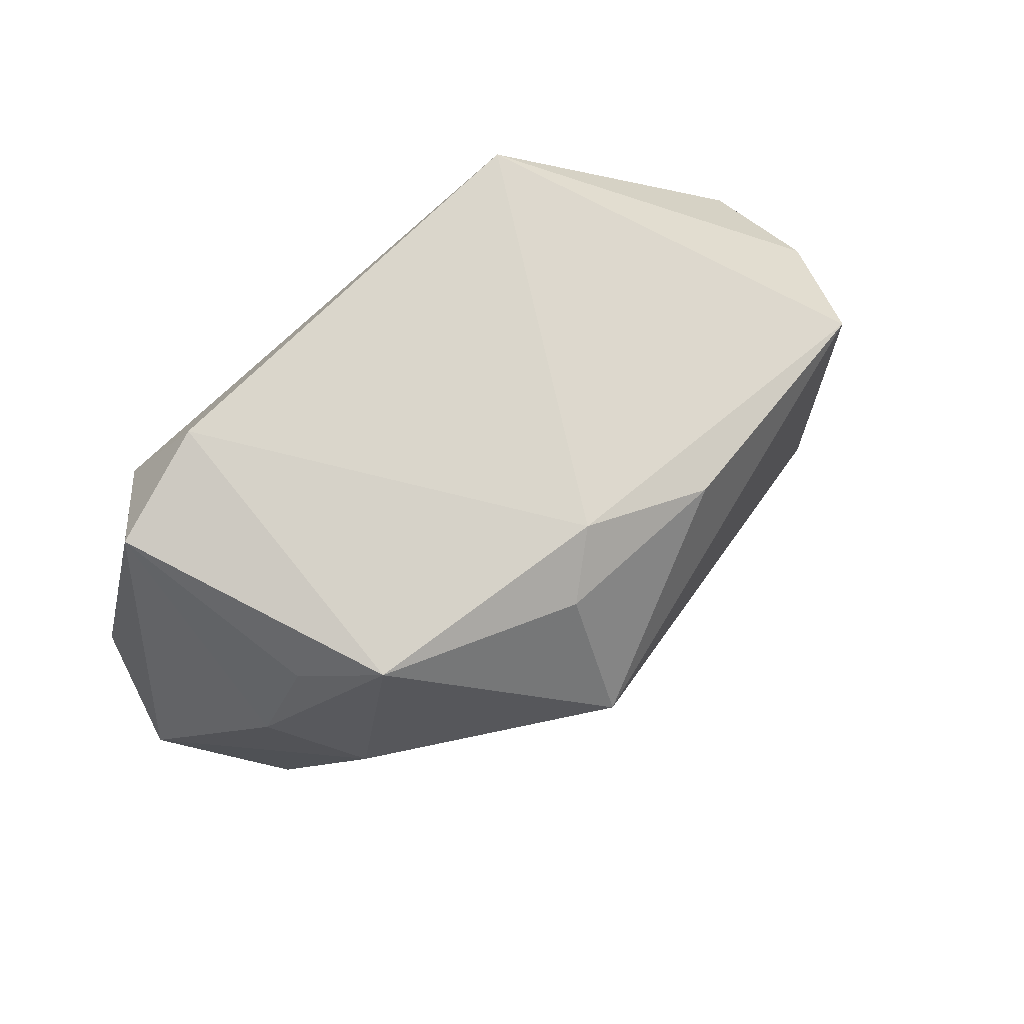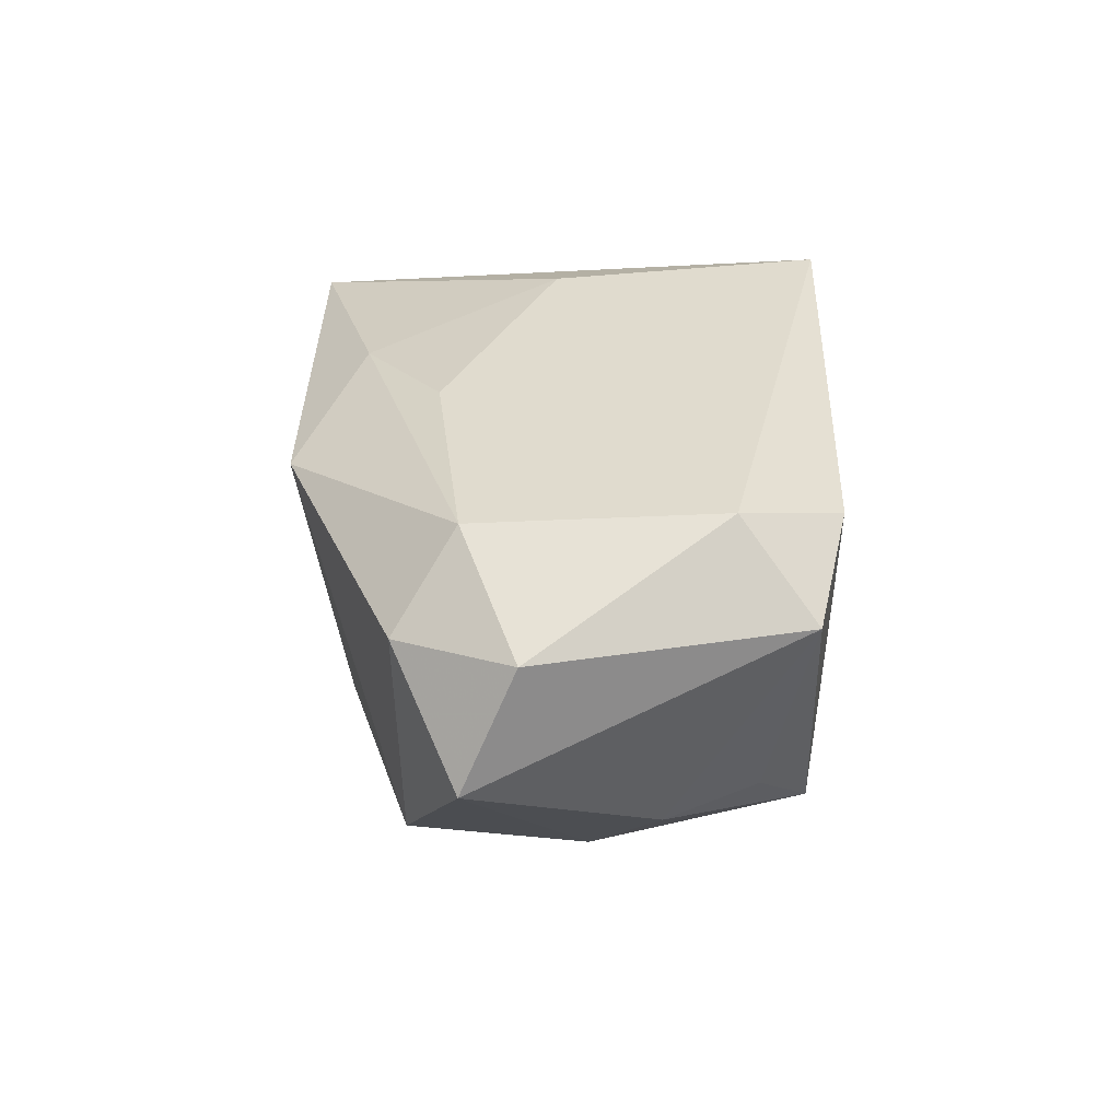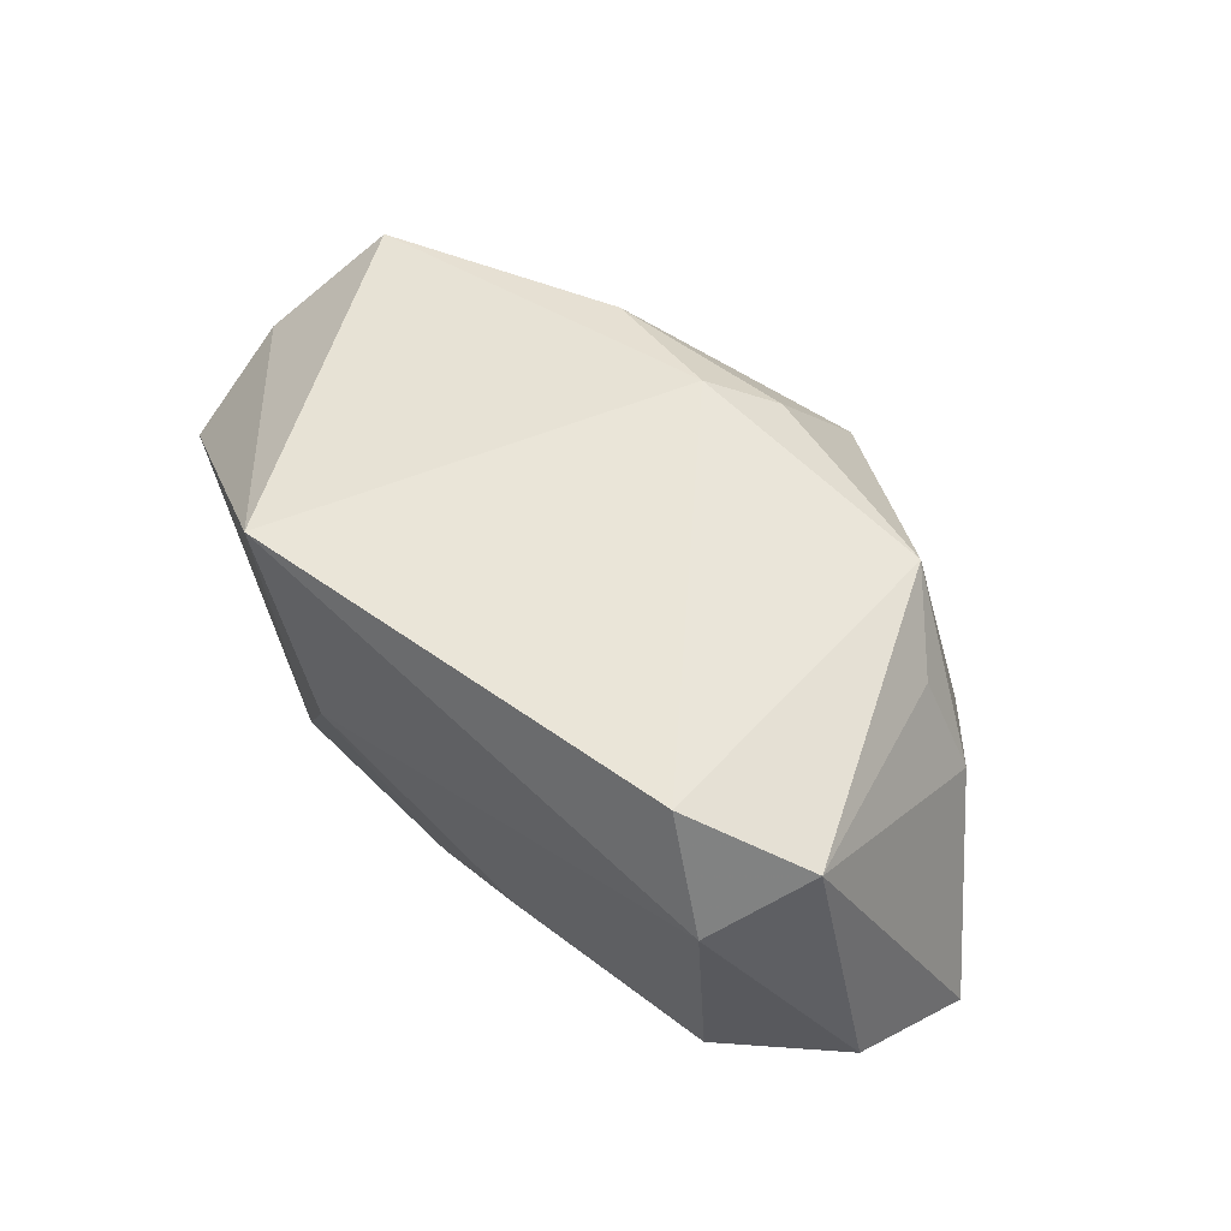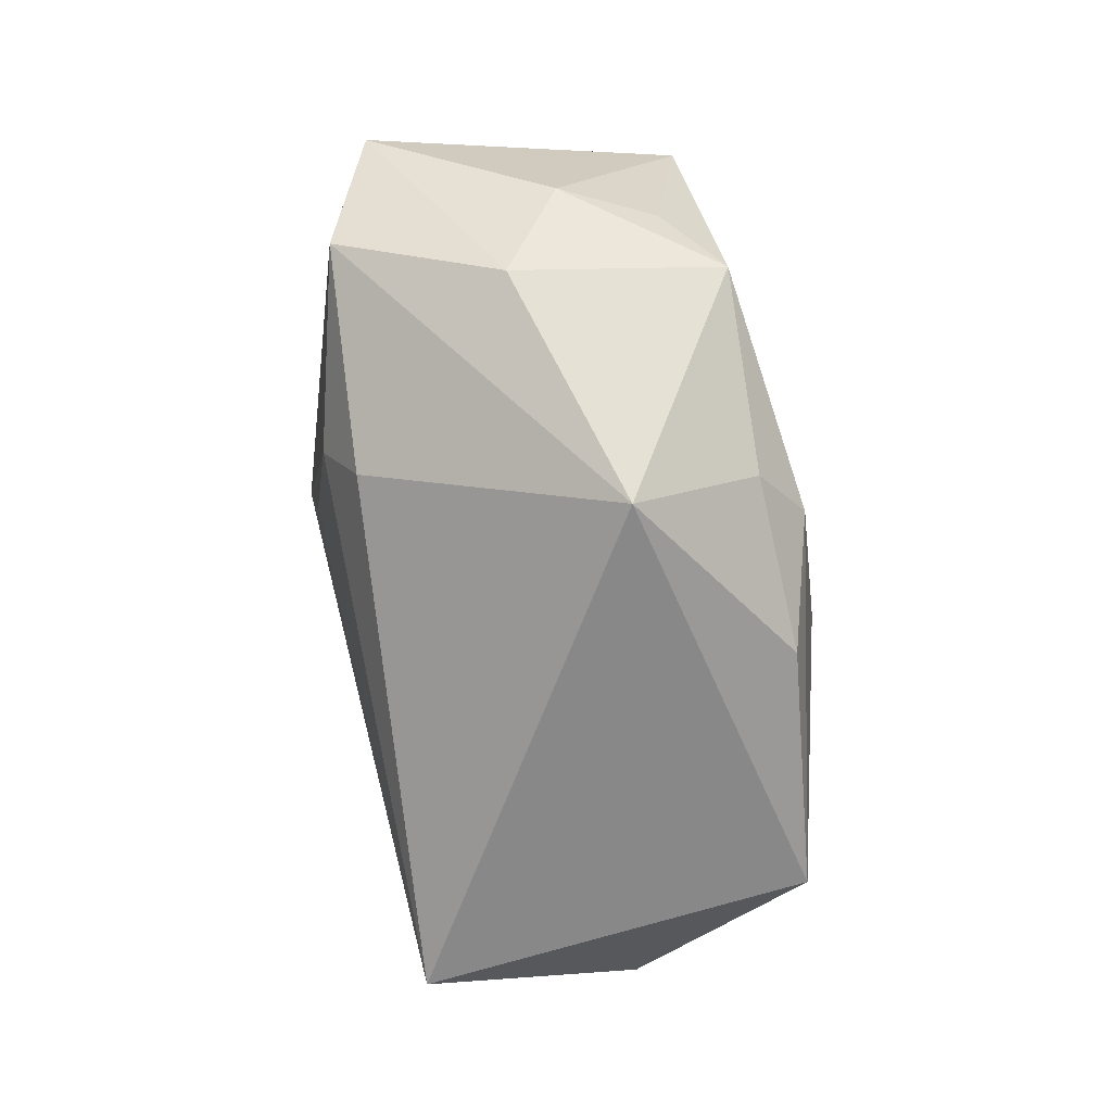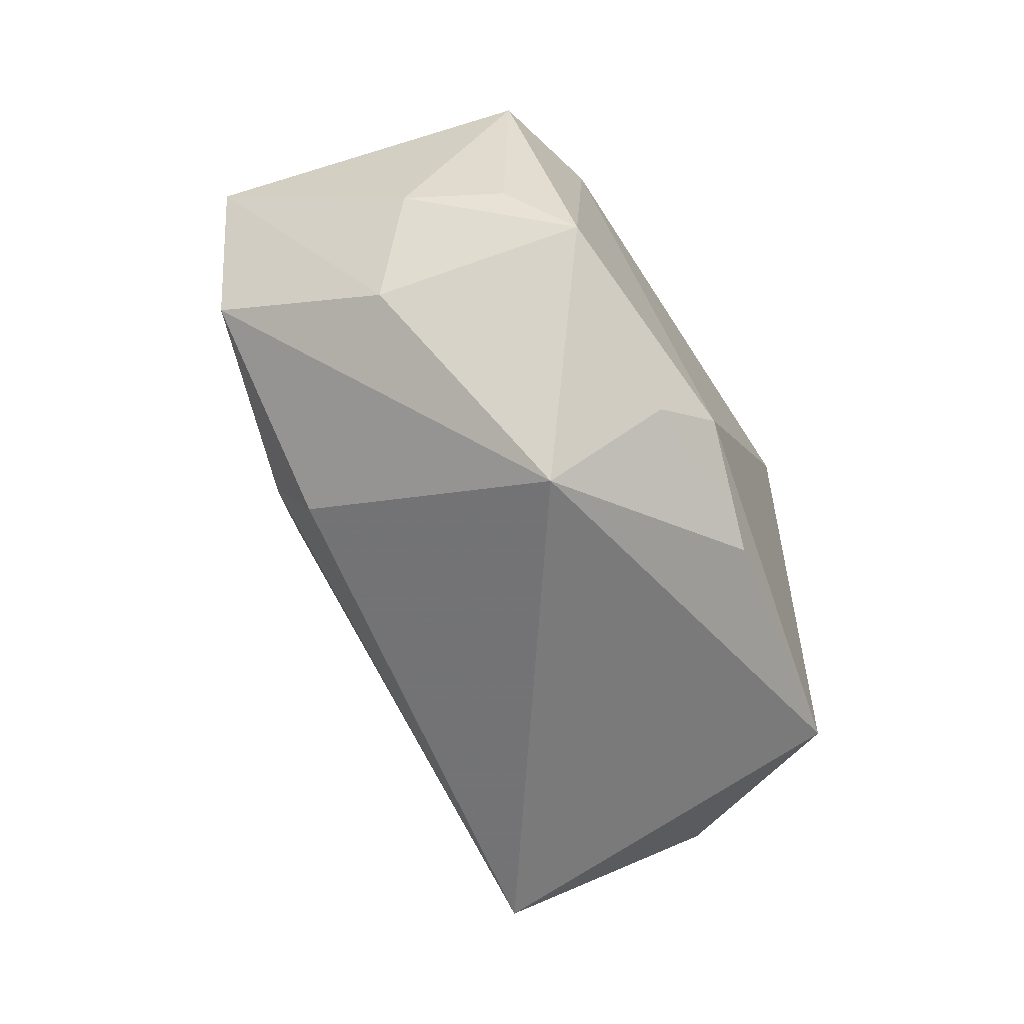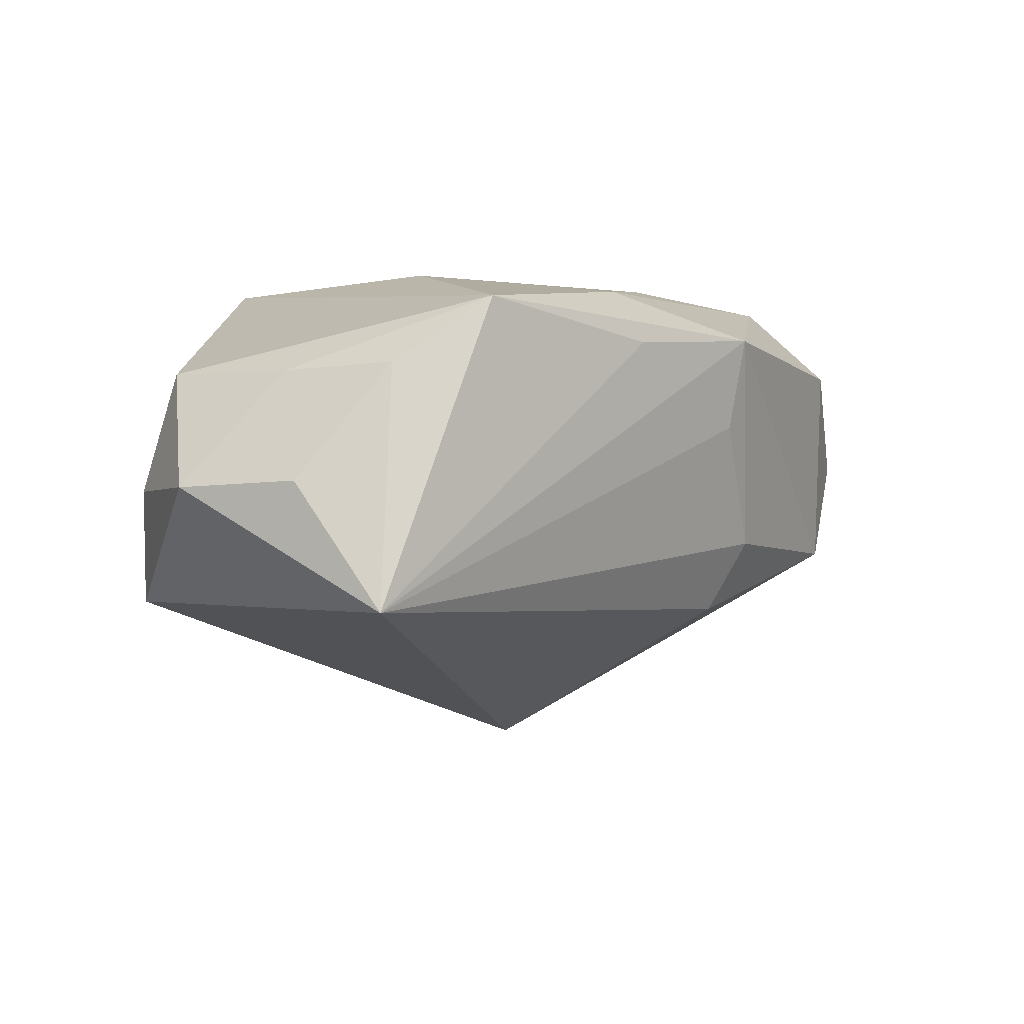
<metadata>
{"format":"obj","ext":"obj","renderer":"f3d","projection":"perspective","resolution":1024,"background":"white","views":[{"elev":73.7,"azim":140.3,"up":"+Y"},{"elev":33.5,"azim":91.2,"up":"+Z"},{"elev":60.1,"azim":40.8,"up":"+Y"},{"elev":-79.7,"azim":105.4,"up":"+Z"},{"elev":-72.6,"azim":123.0,"up":"+Z"},{"elev":-2.7,"azim":-41.7,"up":"+Z"}]}
</metadata>
<code>
v 0.03054 0.01423 0.02062
v -0.01321 -0.001881 0.02062
v -0.045 -0.004962 -0.003426
v -0.03694 -0.01082 0.00781
v 0.03102 0.01747 -0.007931
v 0.03022 0.002001 -0.01595
v -0.04132 0.007408 -0.003189
v 0.01125 -0.02622 0.01333
v -0.01817 0.02392 0.02062
v 0.03131 -0.009193 0.01974
v 0.007586 0.007821 -0.02905
v 0.03742 -0.01486 0.01215
v -0.03641 -0.02493 -0.0153
v -0.03653 0.01466 -0.01417
v 0.01735 -0.02071 -0.007841
v -0.04062 0.002572 0.008259
v -0.004328 -0.02654 0.01181
v 0.01516 -0.01723 -0.01495
v 0.04592 -0.008819 0.002127
v 0.01053 -0.02463 0.004189
v 0.03601 0.02135 0.01271
v 0.005613 0.01997 -0.0203
v 0.02447 0.02392 0.01694
v -0.04023 -0.01688 -0.003146
v 0.02487 0.02241 -0.01421
v -0.03255 -0.02166 0.00802
v 0.04301 -0.003808 0.01348
v -0.02406 -0.02612 0.01457
v 0.00034 0.02358 -0.01565
v 0.03624 0.008561 -0.008067
v -0.002007 -0.01987 0.01794
v 0.03699 -0.01417 -0.008488
v -0.01213 0.01921 -0.01944
v 0.009213 -0.01222 0.01995
f 13 14 11
f 3 14 13
f 9 14 7
f 7 14 3
f 11 14 33
f 17 13 8
f 21 19 30
f 10 1 34
f 12 10 8
f 8 32 12
f 12 32 19
f 29 14 9
f 29 33 14
f 3 4 16
f 9 7 16
f 16 7 3
f 2 1 9
f 2 34 1
f 13 17 28
f 28 17 8
f 28 16 4
f 9 16 28
f 28 2 9
f 18 13 11
f 11 32 18
f 6 32 11
f 11 25 6
f 6 25 30
f 6 30 19
f 19 32 6
f 9 1 23
f 23 1 21
f 21 25 23
f 23 29 9
f 25 29 23
f 27 1 10
f 27 12 19
f 10 12 27
f 27 19 21
f 21 1 27
f 8 10 31
f 10 34 31
f 31 28 8
f 34 2 31
f 2 28 31
f 21 30 5
f 5 25 21
f 30 25 5
f 22 25 11
f 22 29 25
f 11 33 22
f 33 29 22
f 3 13 24
f 24 4 3
f 15 32 8
f 15 18 32
f 13 18 15
f 26 28 4
f 4 24 26
f 13 28 26
f 26 24 13
f 8 13 20
f 20 15 8
f 13 15 20

</code>
